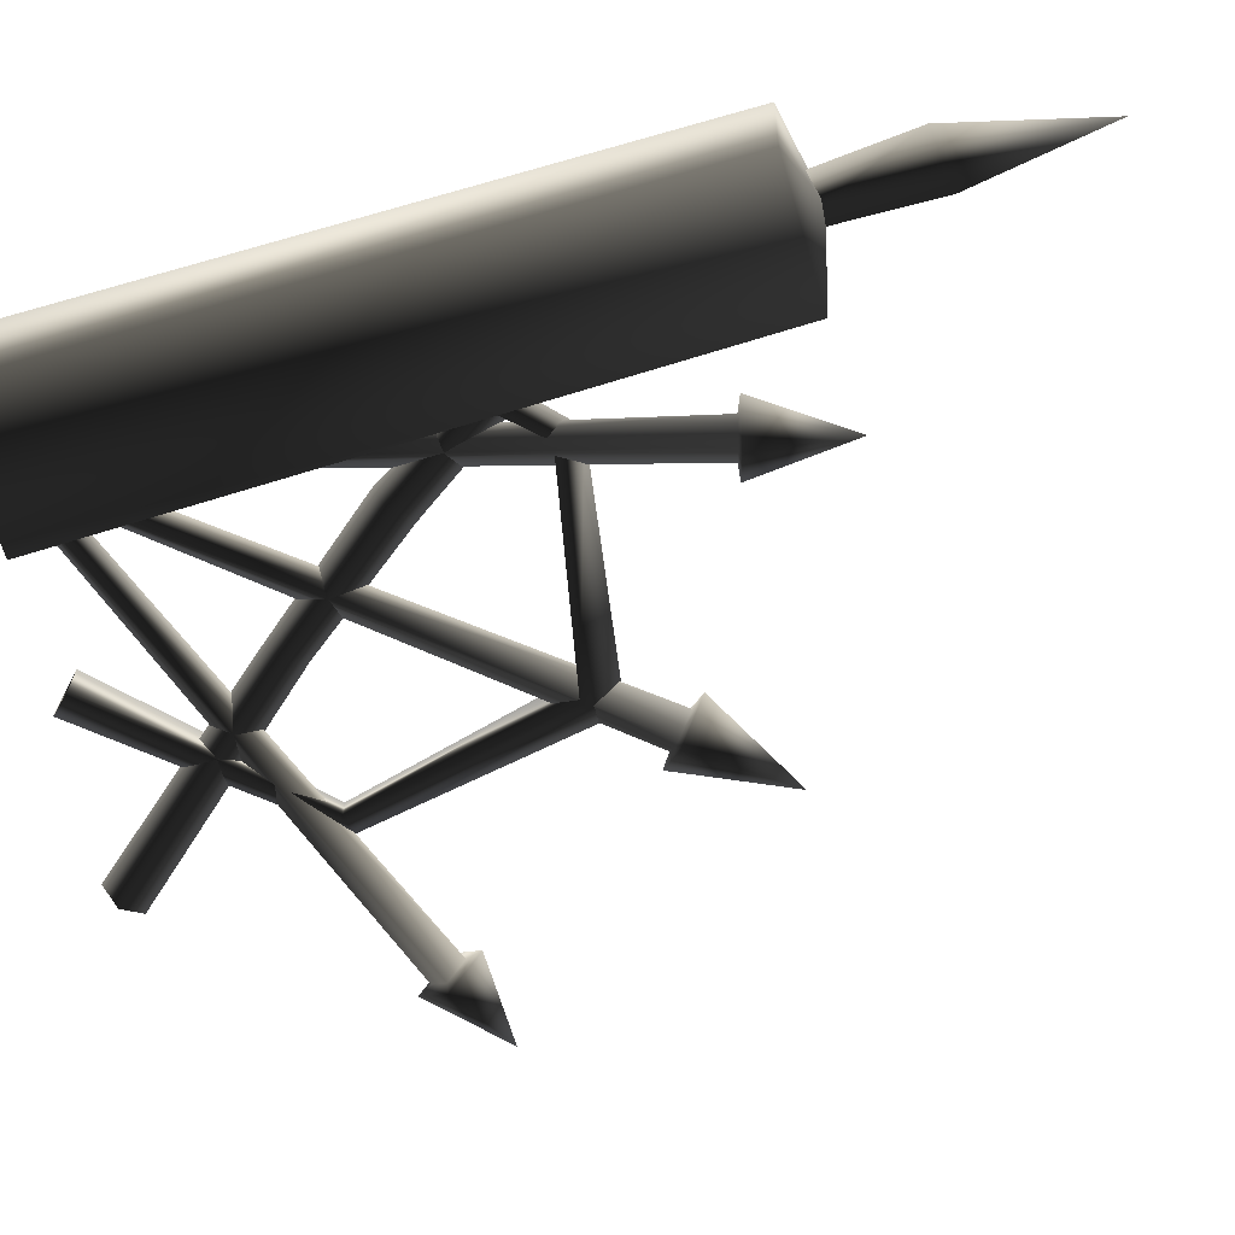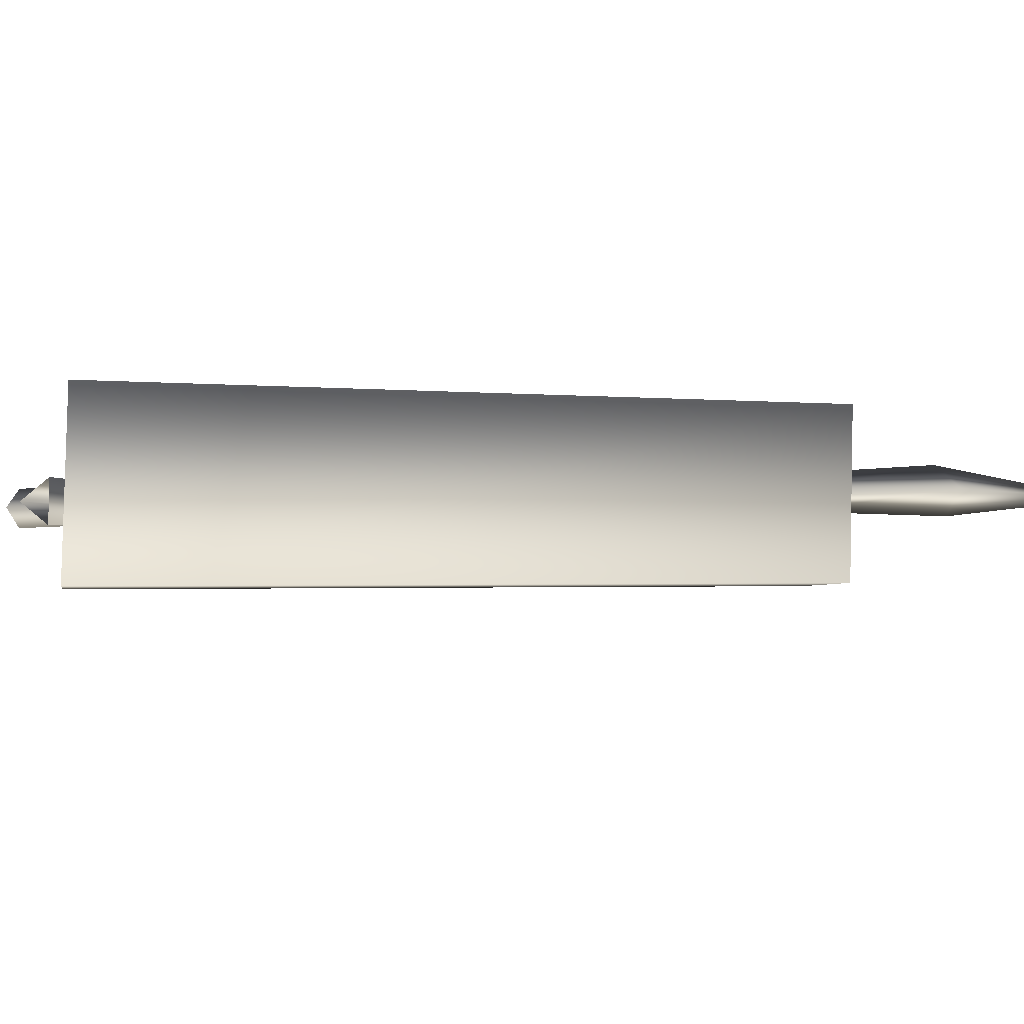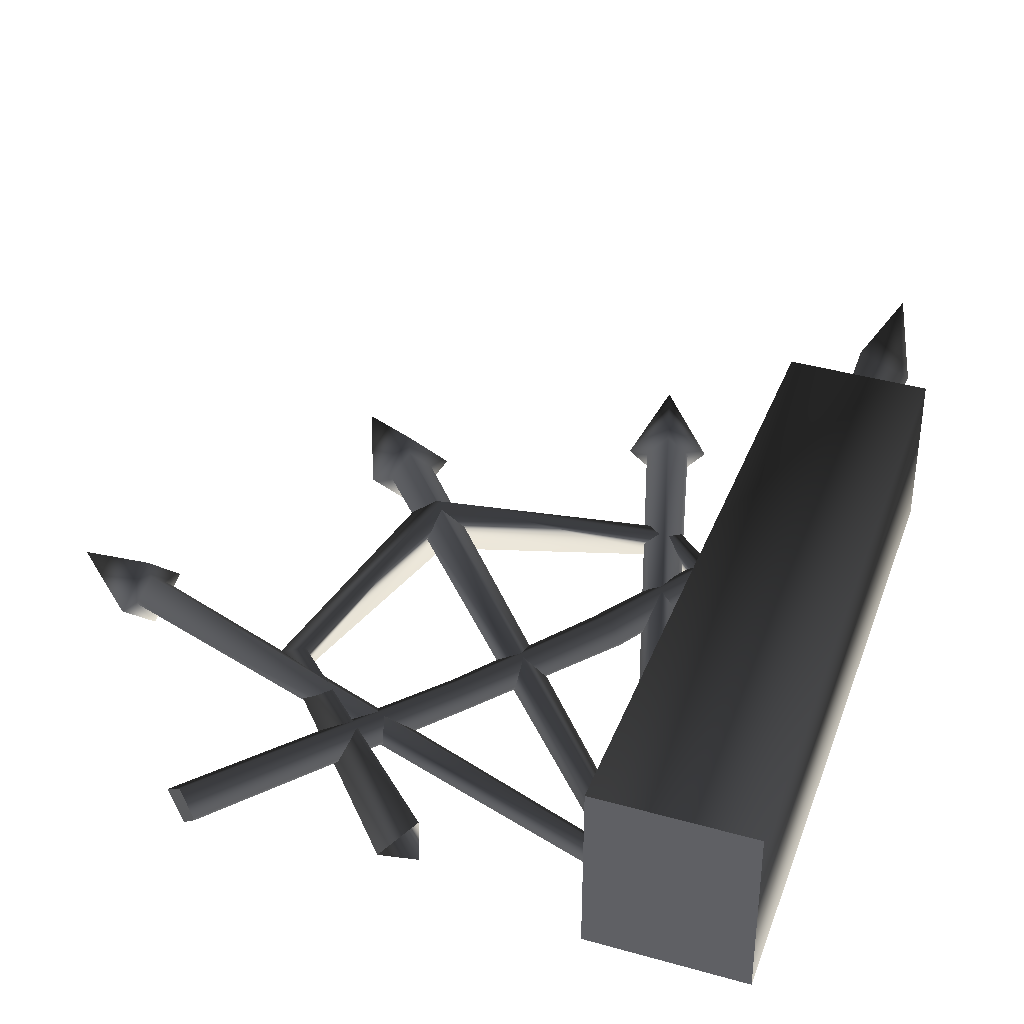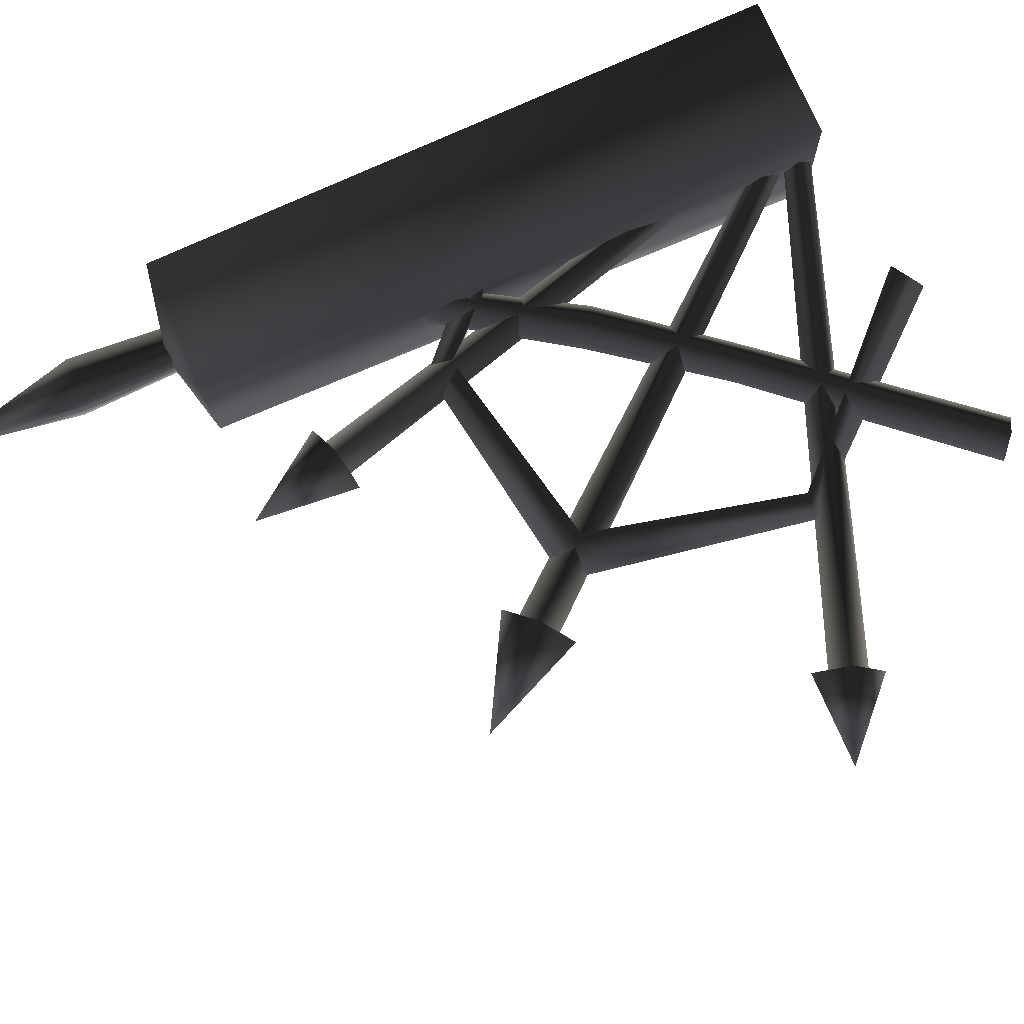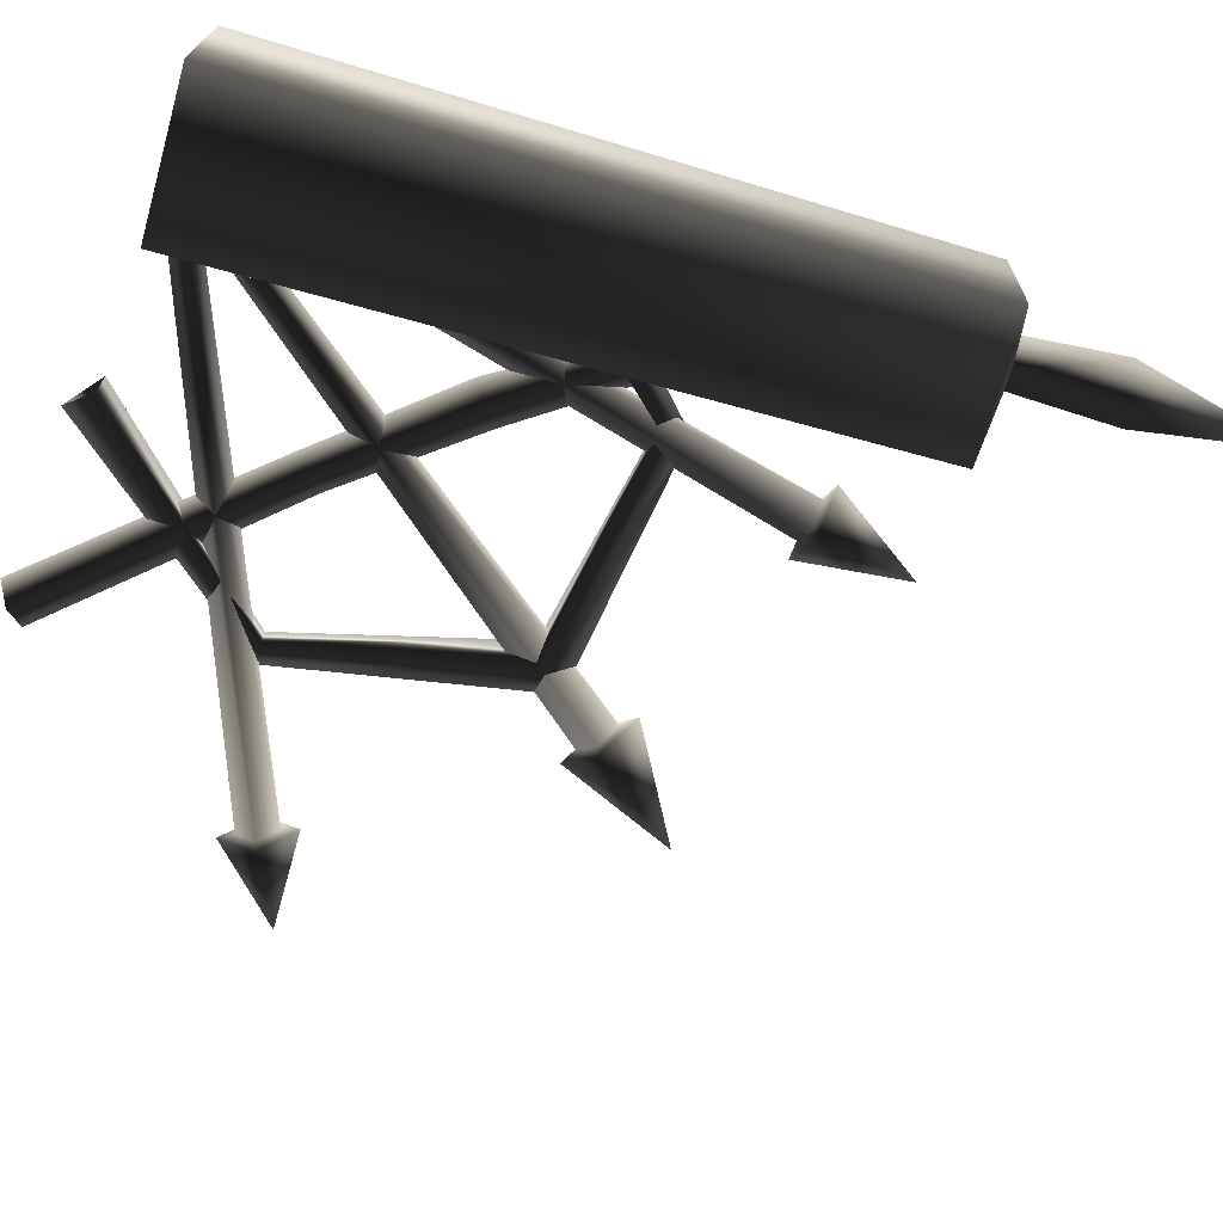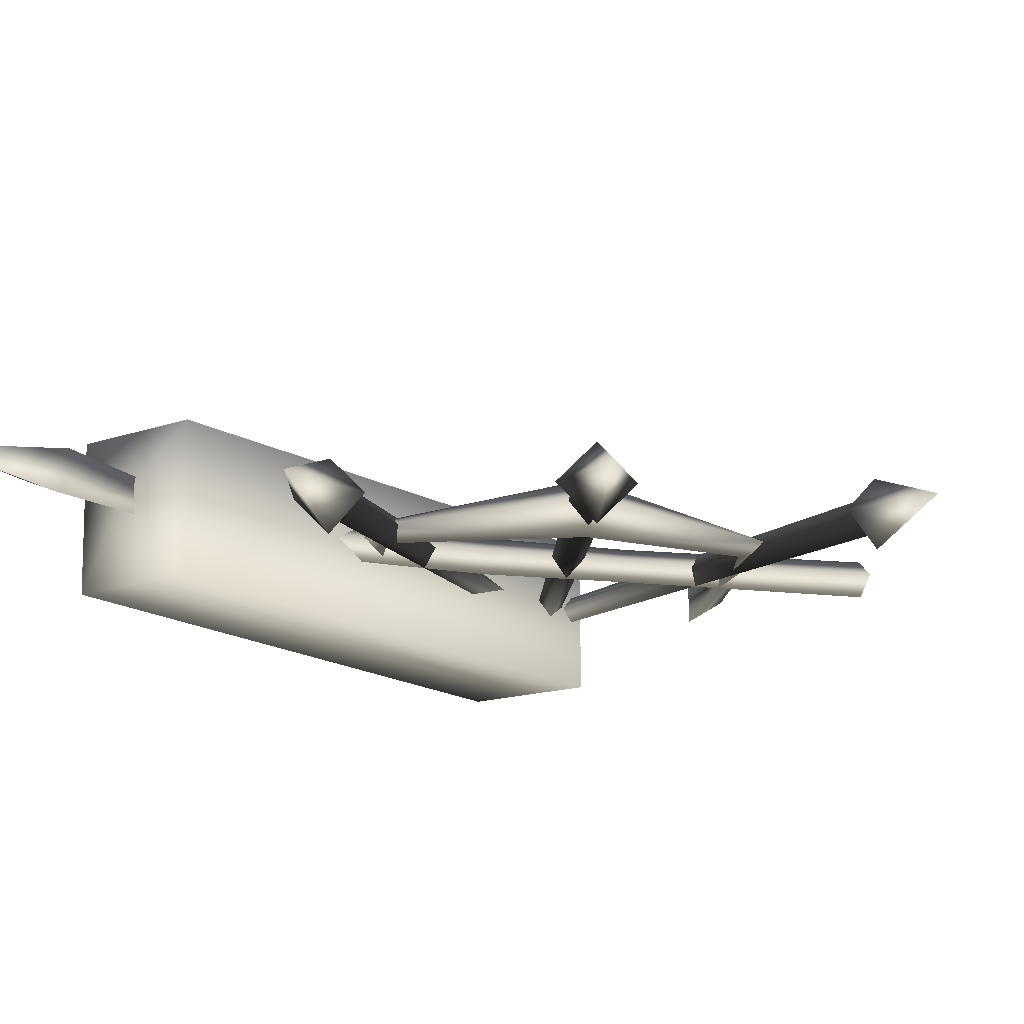
<metadata>
{"format":"obj","ext":"obj","renderer":"f3d","projection":"perspective","resolution":1024,"background":"white","views":[{"elev":-67.8,"azim":106.5,"up":"+Z"},{"elev":-3.2,"azim":79.9,"up":"+Z"},{"elev":38.5,"azim":19.3,"up":"+Z"},{"elev":75.9,"azim":-113.8,"up":"+Z"},{"elev":-69.5,"azim":74.0,"up":"+Z"},{"elev":-15.1,"azim":-144.1,"up":"+Z"}]}
</metadata>
<code>
v -0.2436 1.77 -0.2361
v -0.2695 -0.6075 0.3457
v -0.2484 1.784 0.3179
v 0.2711 -0.6088 0.343
v -0.2484 1.784 0.3179
v -0.2695 -0.6075 0.3457
v 0.2489 1.782 0.3155
v 0.2764 -0.6245 -0.2593
v 0.2489 1.782 0.3155
v 0.2711 -0.6088 0.343
v 0.2538 1.768 -0.2385
v 0.2764 -0.6245 -0.2593
v -0.2695 -0.6075 0.3457
v -0.2642 -0.6233 -0.2566
v 0.2711 -0.6088 0.343
v -1.505 -0.7895 0.1365
v -1.578 -0.7388 0.06498
v -1.505 -0.7895 -0.006526
v -1.442 -0.8336 0.06498
v -0.2436 1.77 -0.2361
v -0.01329 1.849 0.05728
v 0.2538 1.768 -0.2385
v -0.2484 1.784 0.3179
v 0.2489 1.782 0.3155
v -0.2642 -0.6233 -0.2566
v 0.2538 1.768 -0.2385
v 0.2764 -0.6245 -0.2593
v -0.2436 1.77 -0.2361
v -0.224 -0.5099 0.06001
v -2.006 0.1612 0.06001
v -2.033 0.09525 0.1313
v -0.2412 -0.5578 0.1109
v -2.06 0.0293 0.06001
v -0.2584 -0.6056 0.06001
v -2.033 0.09525 -0.01126
v -0.2412 -0.5578 0.00916
v -0.1543 -0.4532 0.06001
v -1.391 1.066 0.06424
v -1.453 1.019 0.1419
v -0.1931 -0.486 0.1109
v -0.1931 -0.486 0.00916
v -1.444 1.009 -0.01295
v -0.2319 -0.5189 0.06001
v -1.506 0.9623 0.0647
v -0.0577 -0.4267 0.05999
v -0.5343 1.446 0.05999
v -0.6059 1.427 0.1341
v -0.1068 -0.4401 0.1108
v -0.6774 1.407 0.05999
v -0.1558 -0.4534 0.05999
v -0.6059 1.427 -0.01416
v -0.1068 -0.4401 0.009142
v -0.06263 2.158 0.1545
v 0.1251 2.179 0.06645
v -0.00678 2.711 0.04774
v -0.06823 2.2 -0.01184
v -0.00678 2.711 0.04774
v -0.06263 2.158 0.1545
v -0.04924 1.659 0.1187
v -0.0533 1.689 -0.002029
v 0.08709 1.674 0.05481
v -0.04924 1.659 0.1187
v -1.447 1.012 -0.07876
v -1.444 1.009 -0.01295
v -1.506 0.9623 0.0647
v -1.561 0.9256 0.06408
v -1.453 1.019 0.1419
v -1.463 1.031 0.2061
v -1.349 1.117 0.06323
v -1.731 1.328 0.02757
v -1.391 1.066 0.06424
v -1.991 0.2198 0.06001
v -2.041 0.0985 -0.07109
v -2.348 0.2209 0.06001
v -2.033 0.09525 -0.01126
v -2.06 0.0293 0.06001
v -2.091 -0.02281 0.06001
v -2.041 0.0985 0.1911
v -2.006 0.1612 0.06001
v -2.033 0.09525 0.1313
v -0.6082 1.435 -0.07641
v -0.7398 1.399 0.05999
v -0.7039 1.787 0.05999
v -0.6774 1.407 0.05999
v -0.6059 1.427 0.1341
v -0.6082 1.435 0.1964
v -0.4766 1.471 0.05999
v -0.6059 1.427 -0.01416
v -0.5343 1.446 0.05999
v -1.409 -0.03916 0.1091
v -0.7691 -0.6743 0.1295
v -0.771 -0.6763 -0.03144
v -1.502 -0.03845 0.06628
v -0.8666 -0.7719 0.0525
v -1.411 -0.03937 0.01963
v -0.771 -0.6763 -0.03144
v -1.236 0.7644 -0.04261
v -1.411 -0.03937 0.01963
v -0.4512 1.012 0.06628
v -0.4529 0.919 0.01963
v -1.343 0.8721 0.06713
v -1.233 0.7617 0.1704
v -1.411 -0.03937 0.01963
v -0.4529 0.919 0.01963
v 0.1271 0.4698 0.09076
v 0.04731 0.3901 0.02073
v -0.4531 0.917 0.1091
v -0.4529 0.919 0.01963
v 0.04731 0.3901 0.02073
v 0.04568 0.3884 0.155
v -1.236 0.7644 -0.04261
v 0.04653 1.198 0.06499
v 0.02339 1.26 0.128
v -0.5169 0.4102 0.1365
v -0.5893 0.4609 0.06499
v -0.9204 0.0195 0.06498
v -0.8735 -0.04746 -0.0002146
v -1.505 -0.7895 -0.006526
v -1.578 -0.7388 0.06498
v -1.505 -0.7895 0.1365
v -0.8735 -0.04746 0.1302
v -0.454 0.3661 0.06499
v 0.02339 1.26 0.002005
v -0.834 -0.1038 0.06498
v -1.505 -0.7895 0.1365
v -0.5169 0.4102 -0.006538
v -0.00322 1.335 0.06499
v -1.442 -0.8336 0.06498
v -1.505 -0.7895 -0.006526
v -0.2642 -0.6233 -0.2566
g FK_FENCE04
o FK_FENCE040
f 1 2 3
f 4 5 6
f 5 4 7
f 8 9 10
f 9 8 11
f 12 13 14
f 13 12 15
f 16 17 18
f 18 19 16
f 20 21 22
f 23 21 20
f 24 21 23
f 22 21 24
f 25 26 27
f 26 25 28
f 29 30 31
f 31 32 29
f 32 31 33
f 33 34 32
f 34 33 35
f 35 36 34
f 36 35 30
f 30 29 36
f 37 38 39
f 39 40 37
f 38 37 41
f 41 42 38
f 42 41 43
f 43 44 42
f 44 43 40
f 40 39 44
f 45 46 47
f 47 48 45
f 48 47 49
f 49 50 48
f 50 49 51
f 51 52 50
f 52 51 46
f 46 45 52
f 53 54 55
f 56 57 54
f 58 57 56
f 59 58 56
f 56 60 59
f 60 56 54
f 54 61 60
f 61 54 53
f 53 62 61
f 63 64 65
f 65 66 63
f 66 65 67
f 68 69 70
f 71 69 68
f 68 67 71
f 69 71 64
f 64 63 69
f 69 63 70
f 63 66 70
f 66 68 70
f 67 68 66
f 72 73 74
f 73 75 76
f 76 77 73
f 73 77 74
f 77 78 74
f 78 72 74
f 75 73 72
f 72 79 75
f 79 72 78
f 78 80 79
f 80 78 77
f 77 76 80
f 81 82 83
f 82 84 85
f 85 86 82
f 82 86 83
f 86 87 83
f 87 81 83
f 84 82 81
f 81 88 84
f 88 81 87
f 87 89 88
f 89 87 86
f 86 85 89
f 90 91 92
f 91 90 93
f 93 94 91
f 94 93 95
f 95 96 94
f 97 98 93
f 99 100 97
f 97 101 99
f 93 101 97
f 102 101 93
f 93 90 102
f 102 90 103
f 92 103 90
f 104 99 105
f 105 106 104
f 107 108 109
f 109 110 107
f 103 111 102
f 99 101 102
f 110 105 99
f 99 107 110
f 102 107 99
f 108 107 102
f 102 111 108
f 112 113 114
f 115 114 113
f 114 115 116
f 117 116 115
f 116 117 118
f 119 120 121
f 118 119 116
f 121 116 119
f 116 121 114
f 122 114 121
f 114 122 112
f 123 112 122
f 124 121 125
f 121 124 122
f 126 122 124
f 122 126 123
f 127 123 126
f 128 129 117
f 125 128 124
f 117 124 128
f 124 117 126
f 115 126 117
f 126 115 127
f 113 127 115
f 2 1 130

</code>
